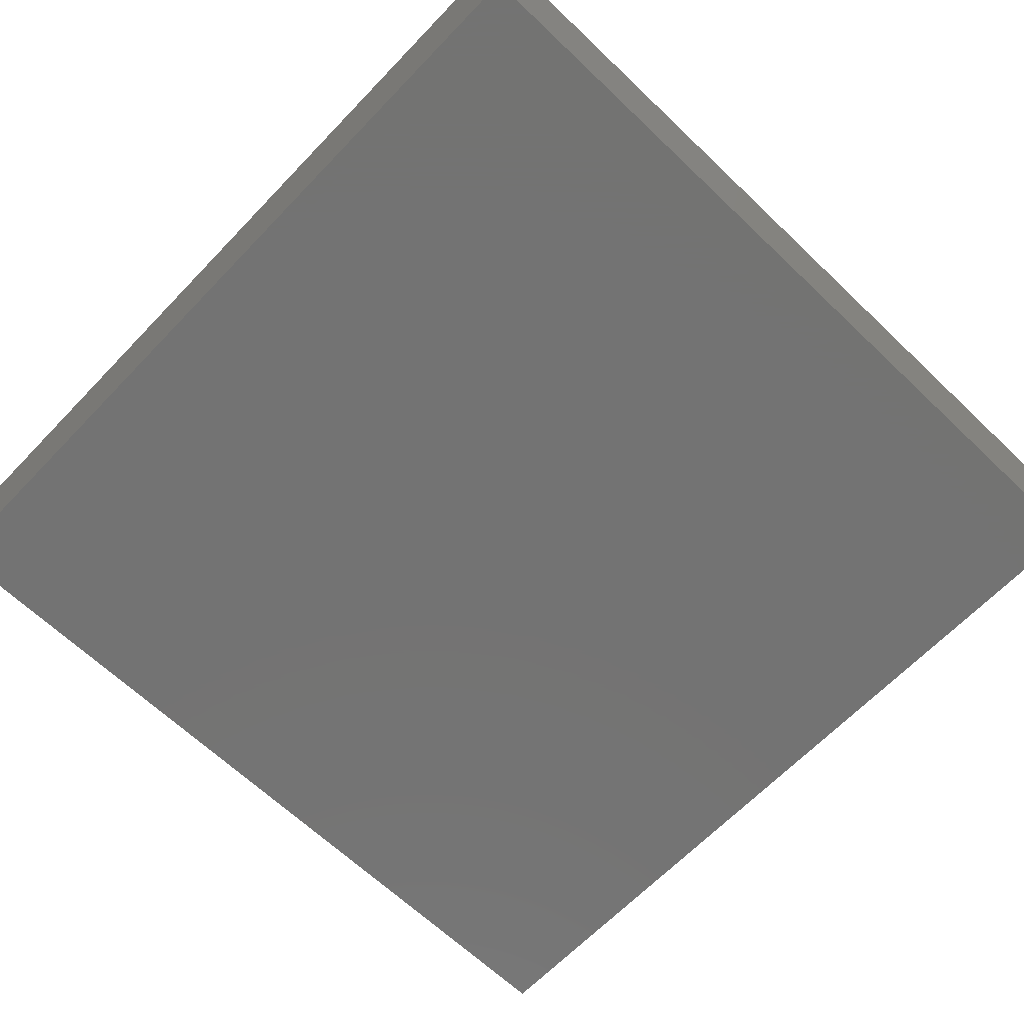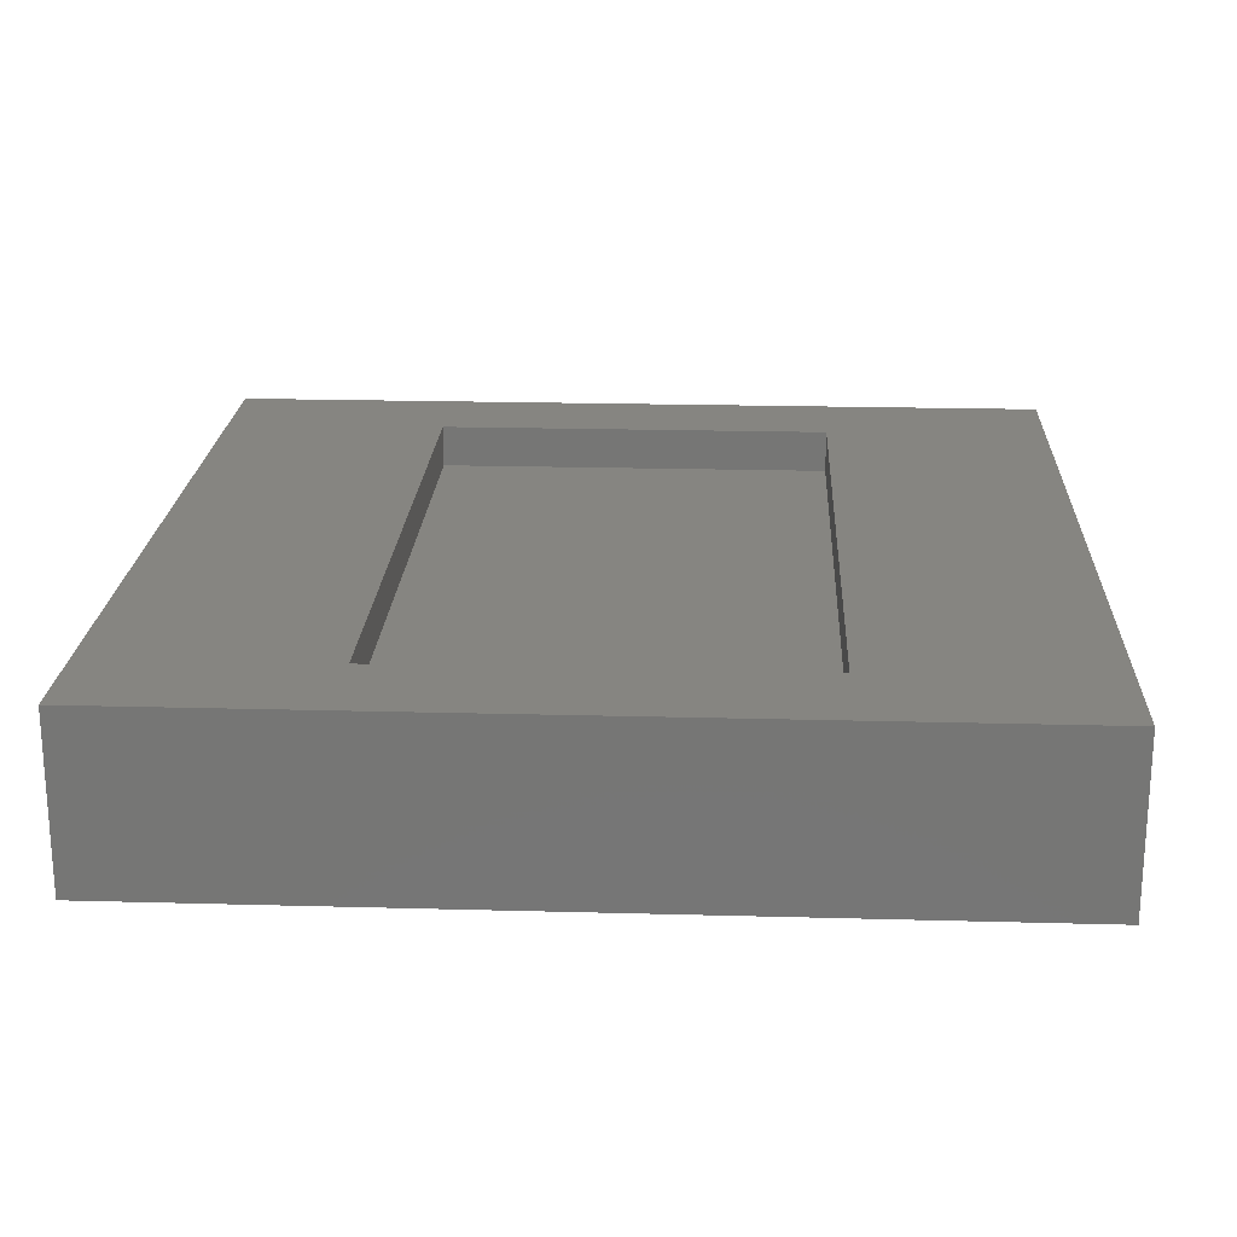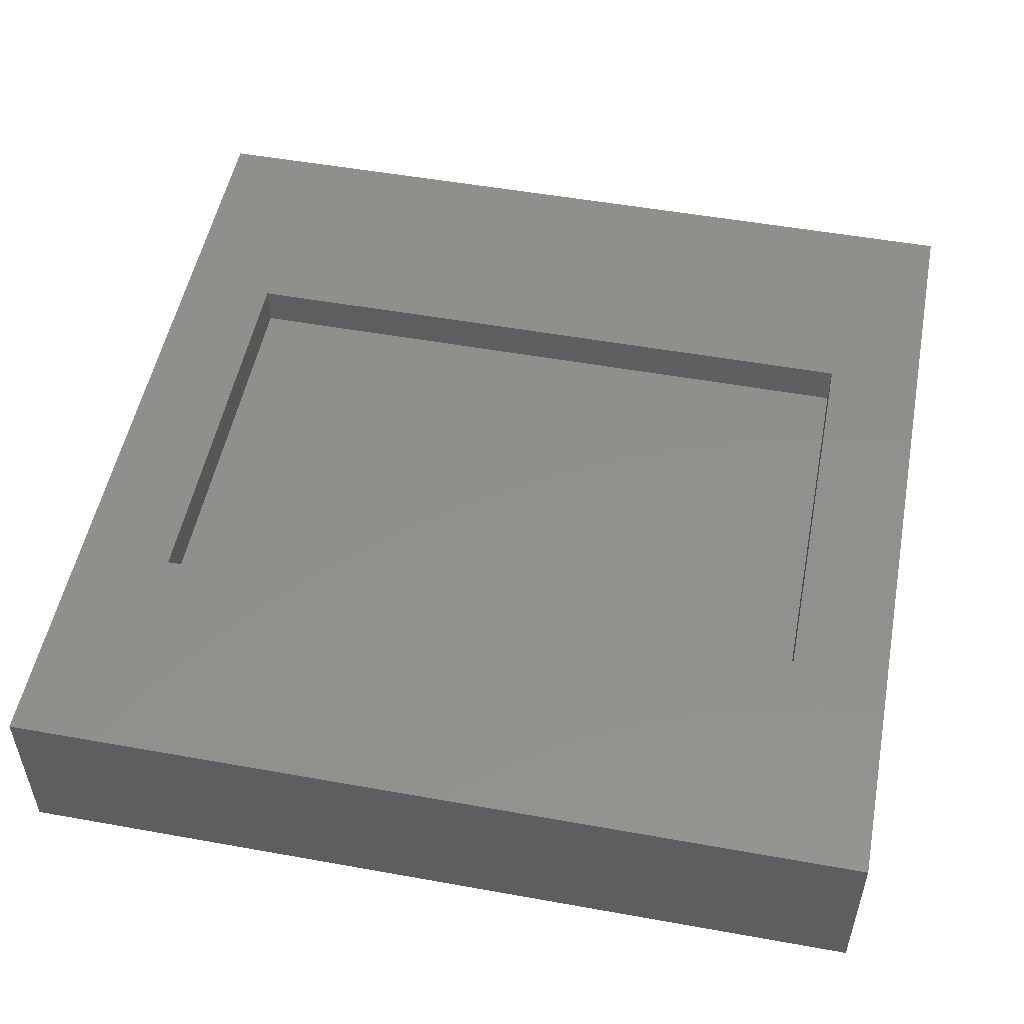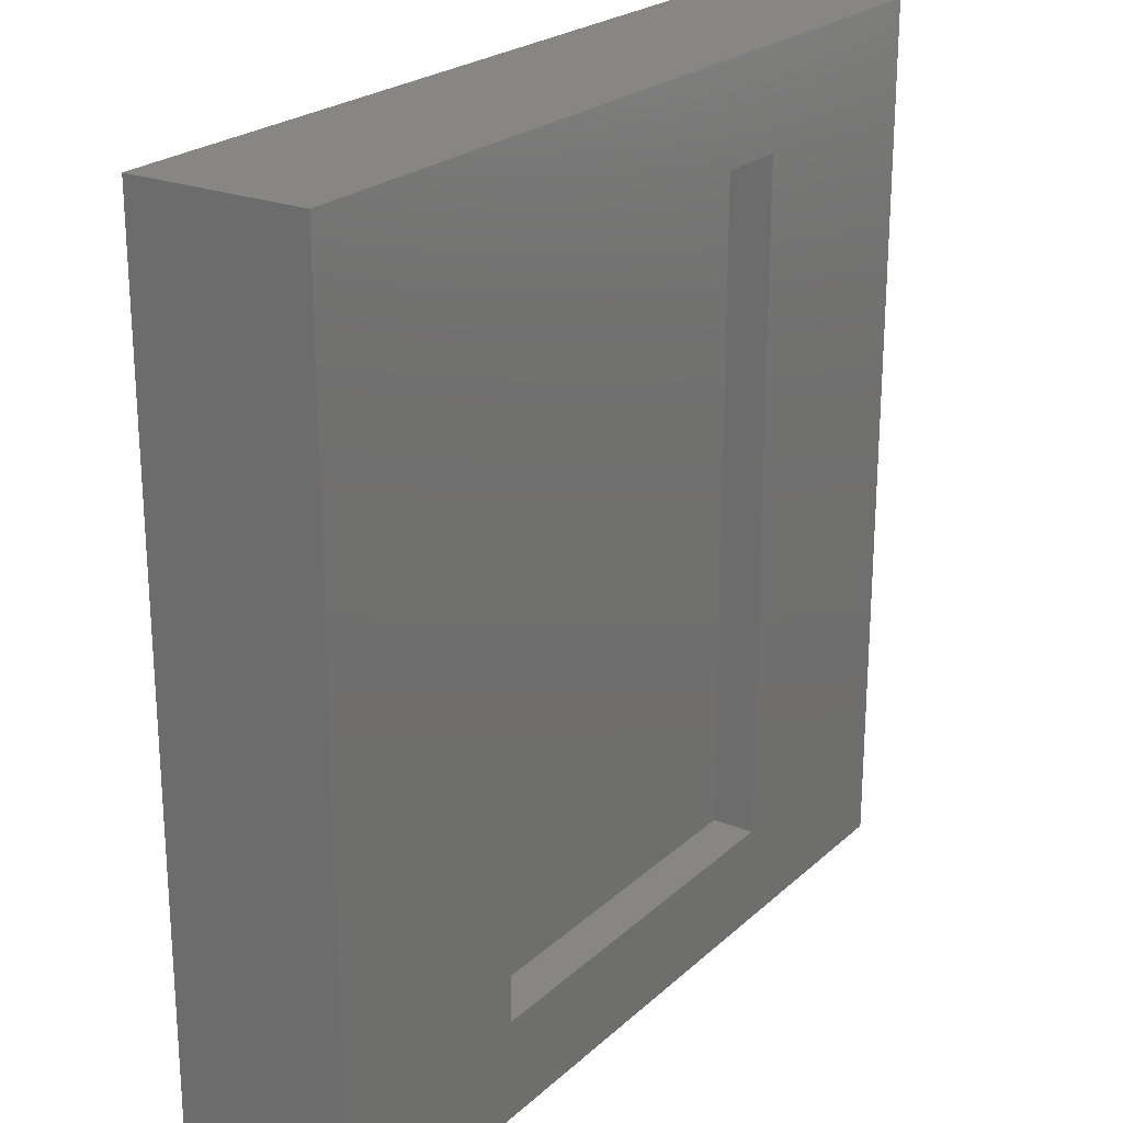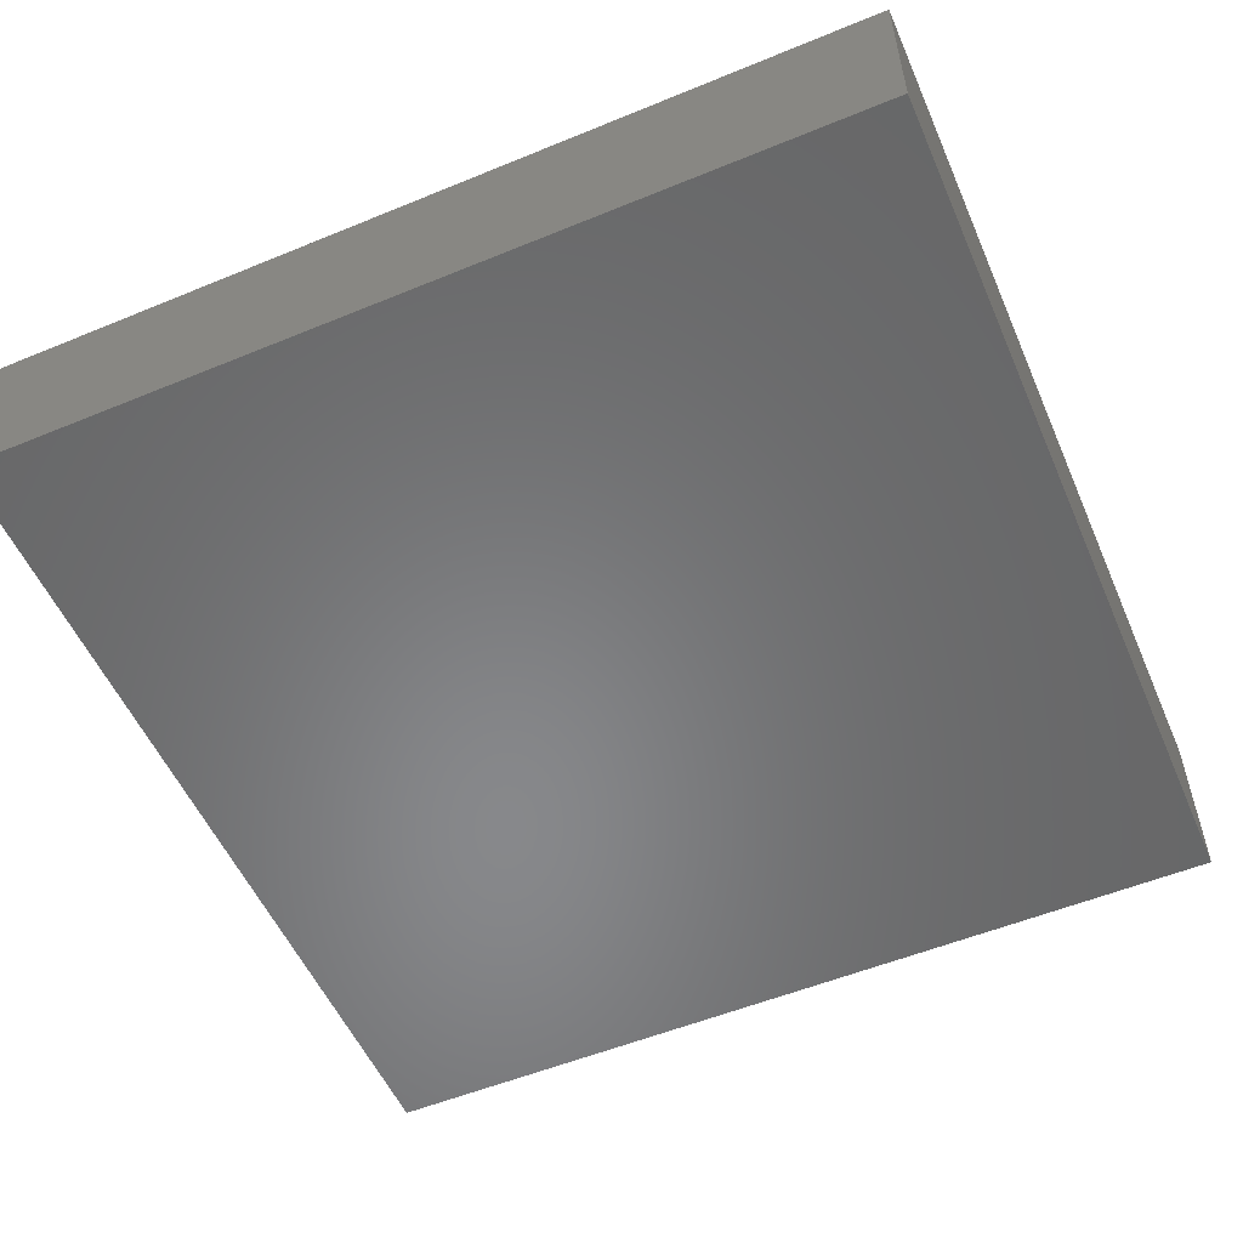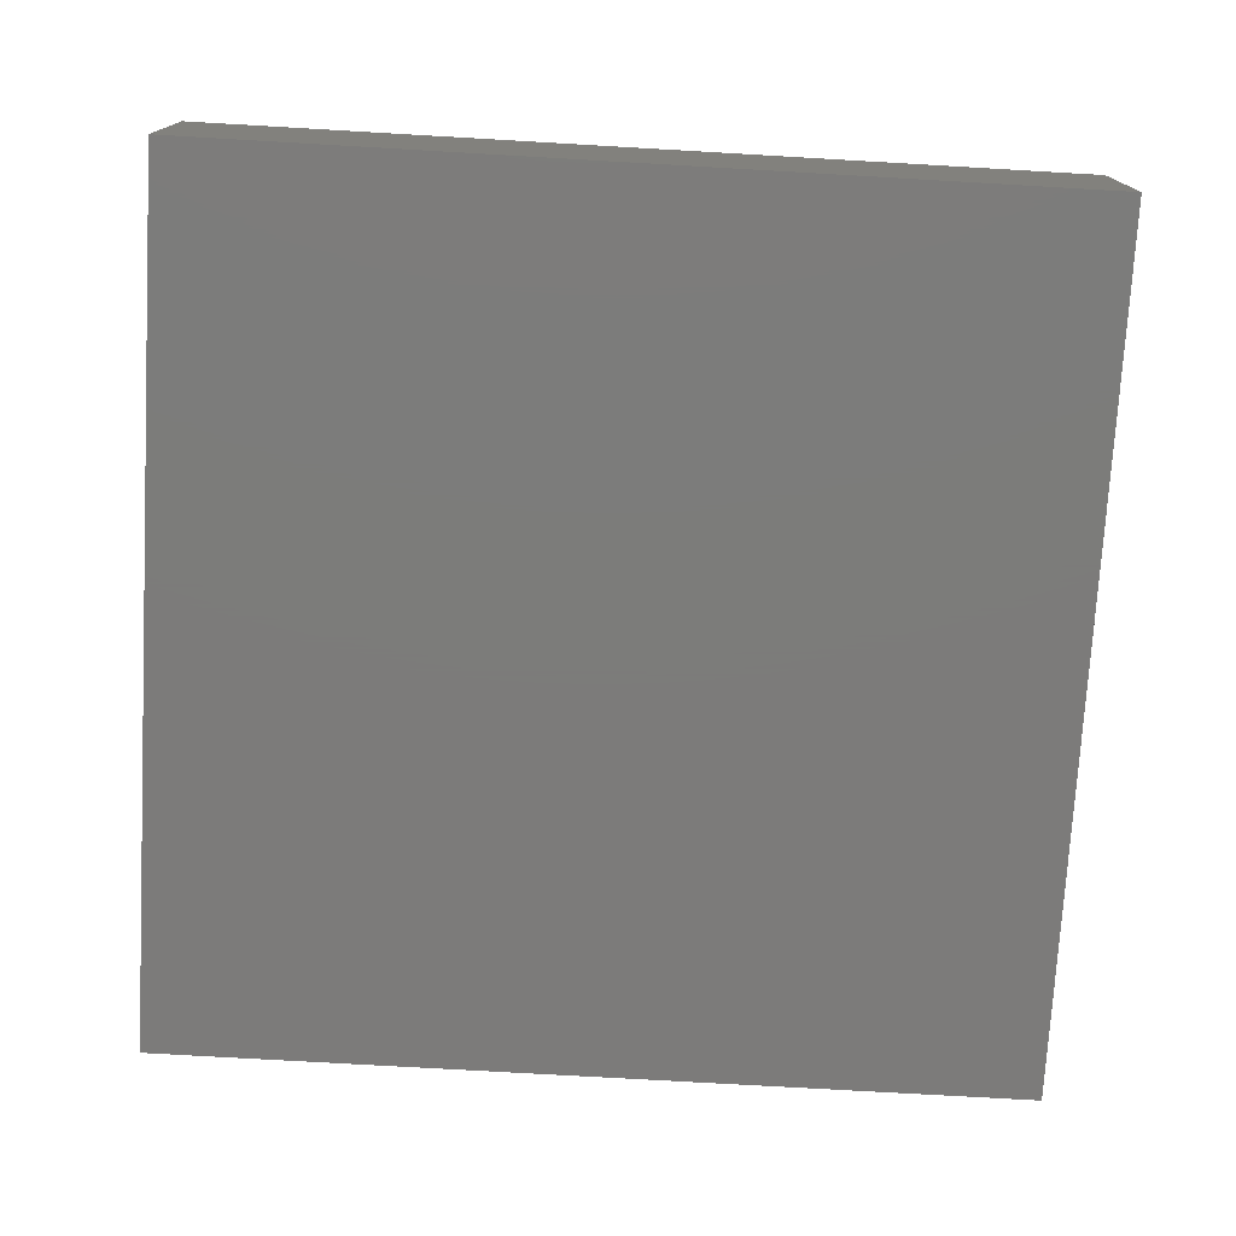
<metadata>
{"format":"stl","ext":"stl","renderer":"f3d","projection":"perspective","resolution":1024,"background":"white","views":[{"elev":-65.3,"azim":-43.8,"up":"+Z"},{"elev":21.0,"azim":-177.2,"up":"+Z"},{"elev":51.9,"azim":-79.0,"up":"+Z"},{"elev":23.0,"azim":-56.0,"up":"+Y"},{"elev":-54.5,"azim":113.5,"up":"+Z"},{"elev":-75.1,"azim":176.7,"up":"+Z"}]}
</metadata>
<code>
# stl→obj: 16 verts, 28 faces
v -20.25 20.25 -4
v 20.25 20.25 -4
v -20.25 -20.25 -4
v 20.25 -20.25 -4
v -20.25 -20.25 4
v -20.25 20.25 4
v 20.25 -20.25 4
v 20.25 20.25 4
v 9.5 -15.7 4
v 9.5 15.7 4
v -9.5 -15.7 4
v -9.5 15.7 4
v -9.5 -15.7 2
v -9.5 15.7 2
v 9.5 -15.7 2
v 9.5 15.7 2
f 1 2 3
f 3 2 4
f 5 6 3
f 3 6 1
f 3 4 7
f 5 3 7
f 4 2 8
f 7 4 8
f 6 8 1
f 1 8 2
f 9 7 8
f 10 9 8
f 5 7 11
f 6 12 8
f 6 5 12
f 12 10 8
f 11 7 9
f 11 12 5
f 13 14 12
f 11 13 12
f 11 9 13
f 13 9 15
f 9 10 15
f 15 10 16
f 14 16 10
f 12 14 10
f 13 15 16
f 14 13 16

</code>
